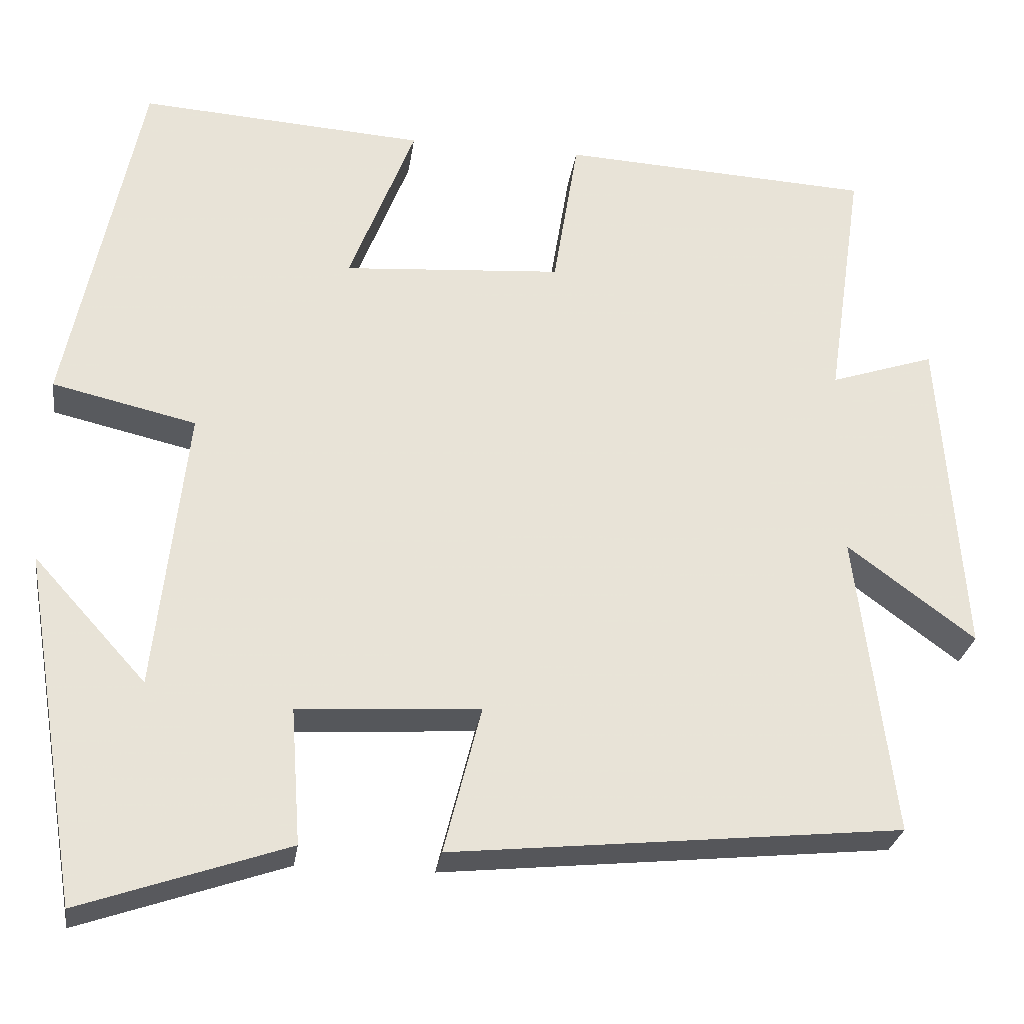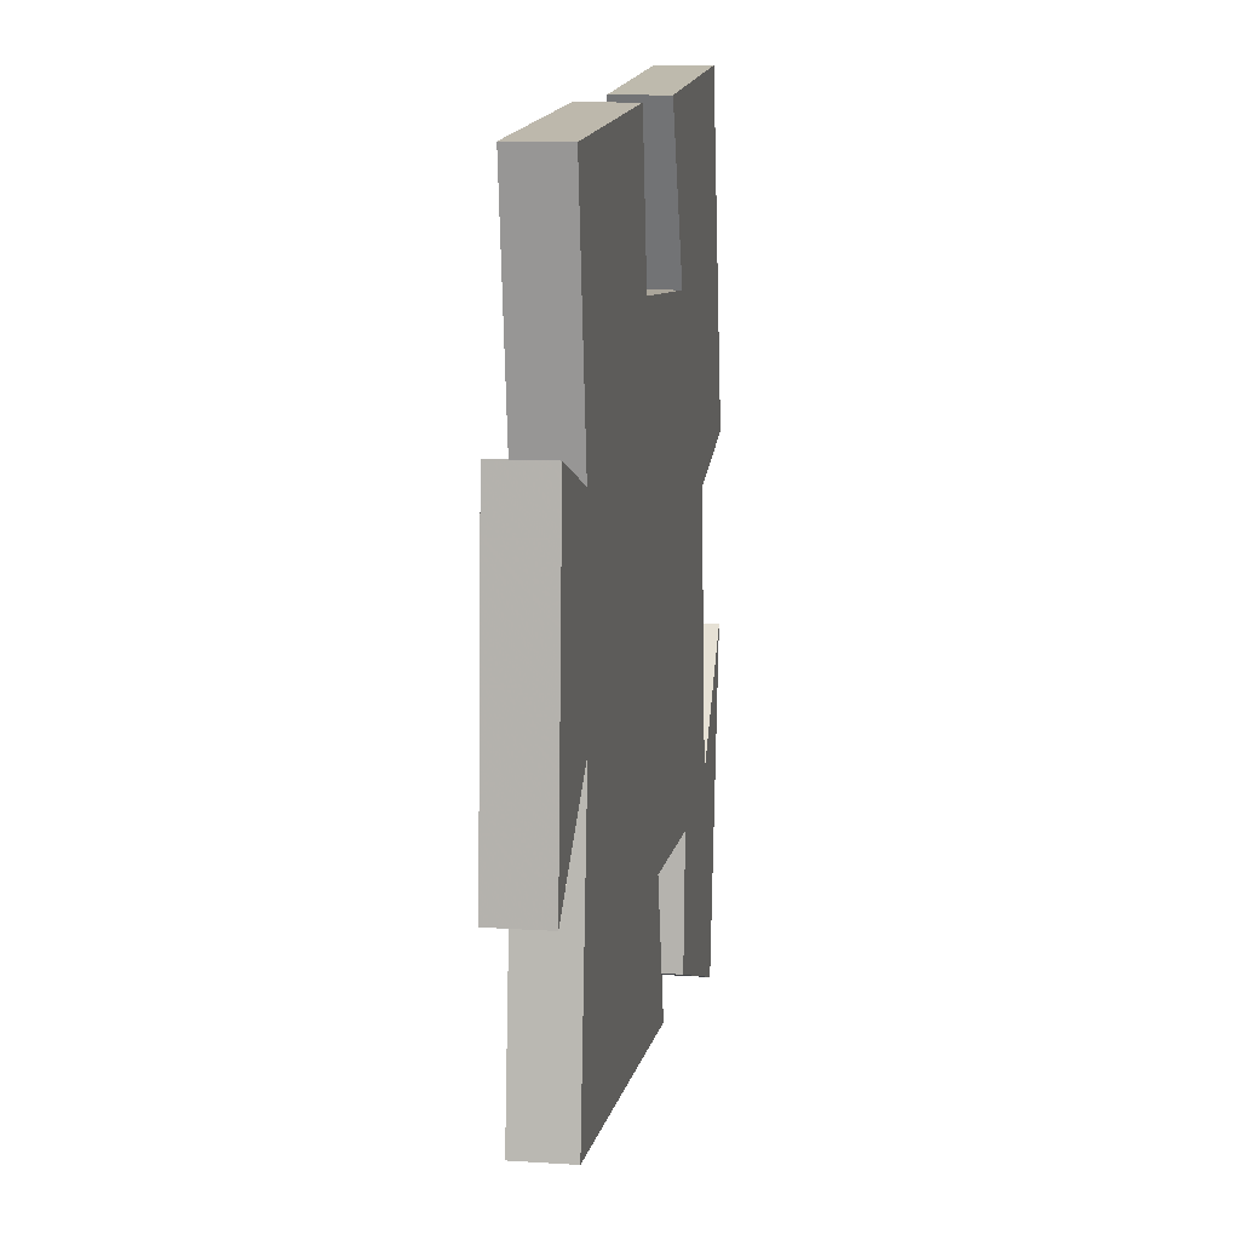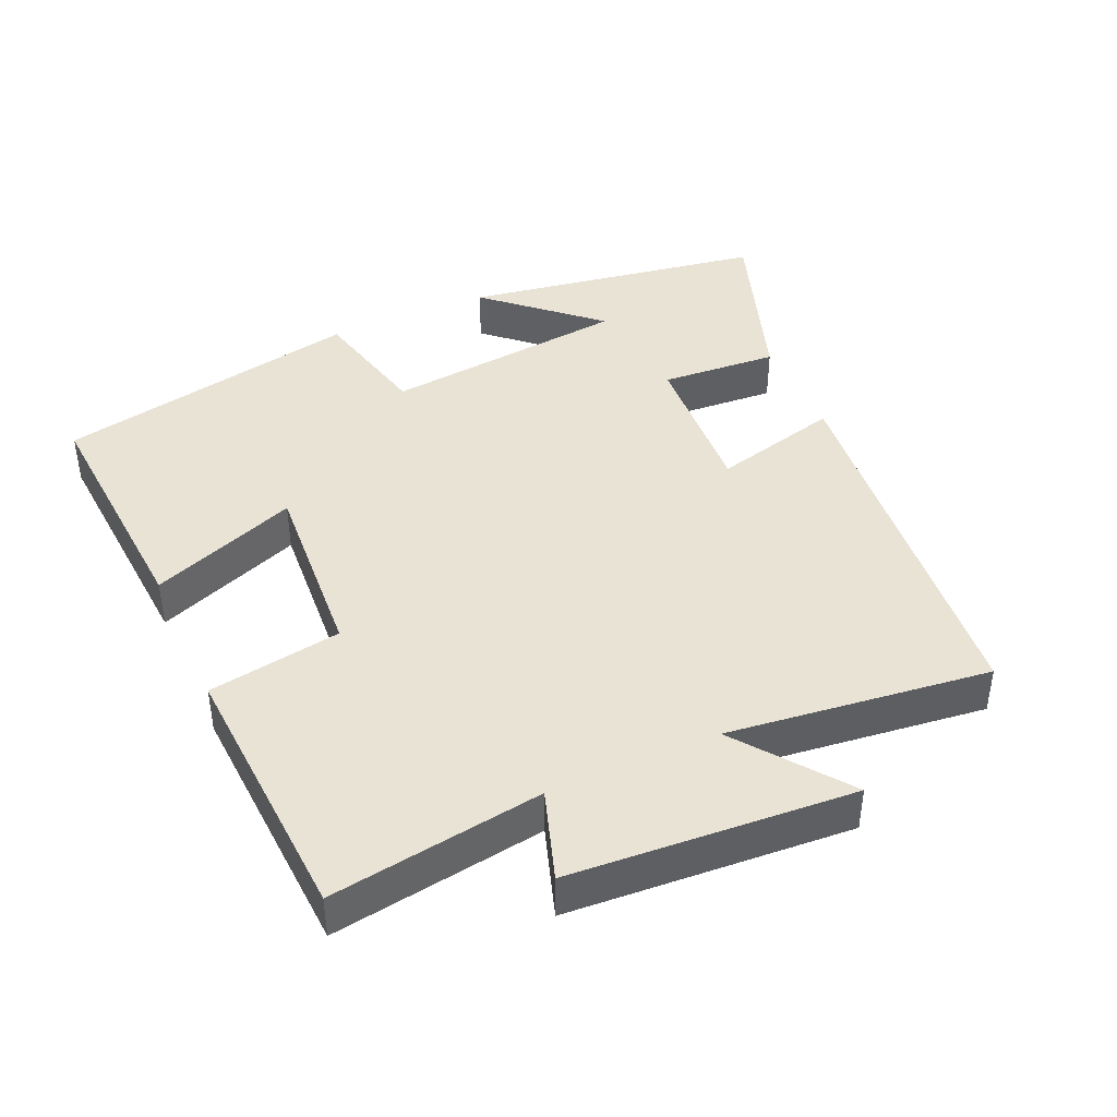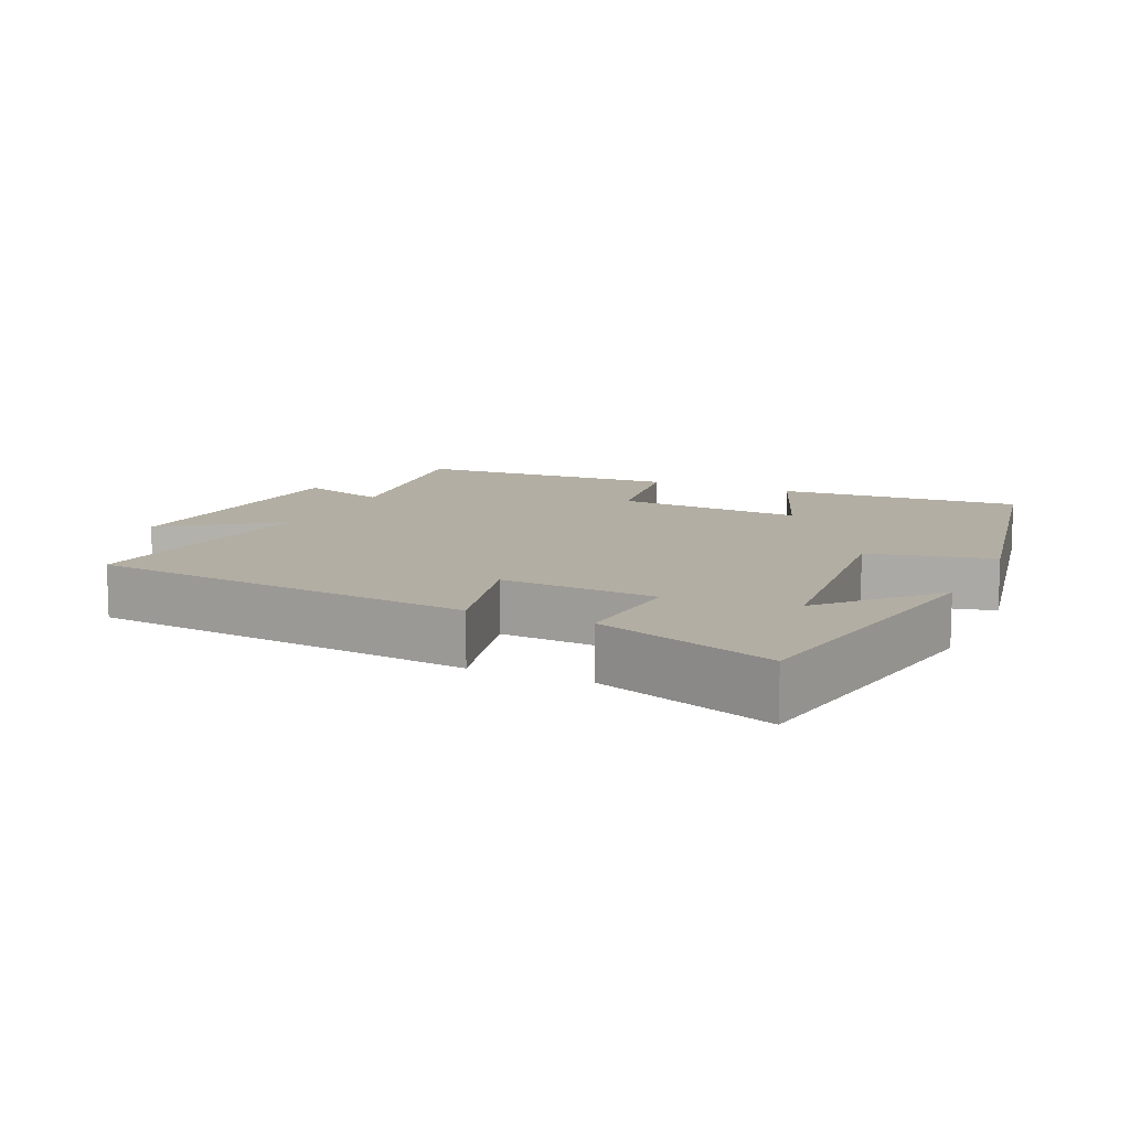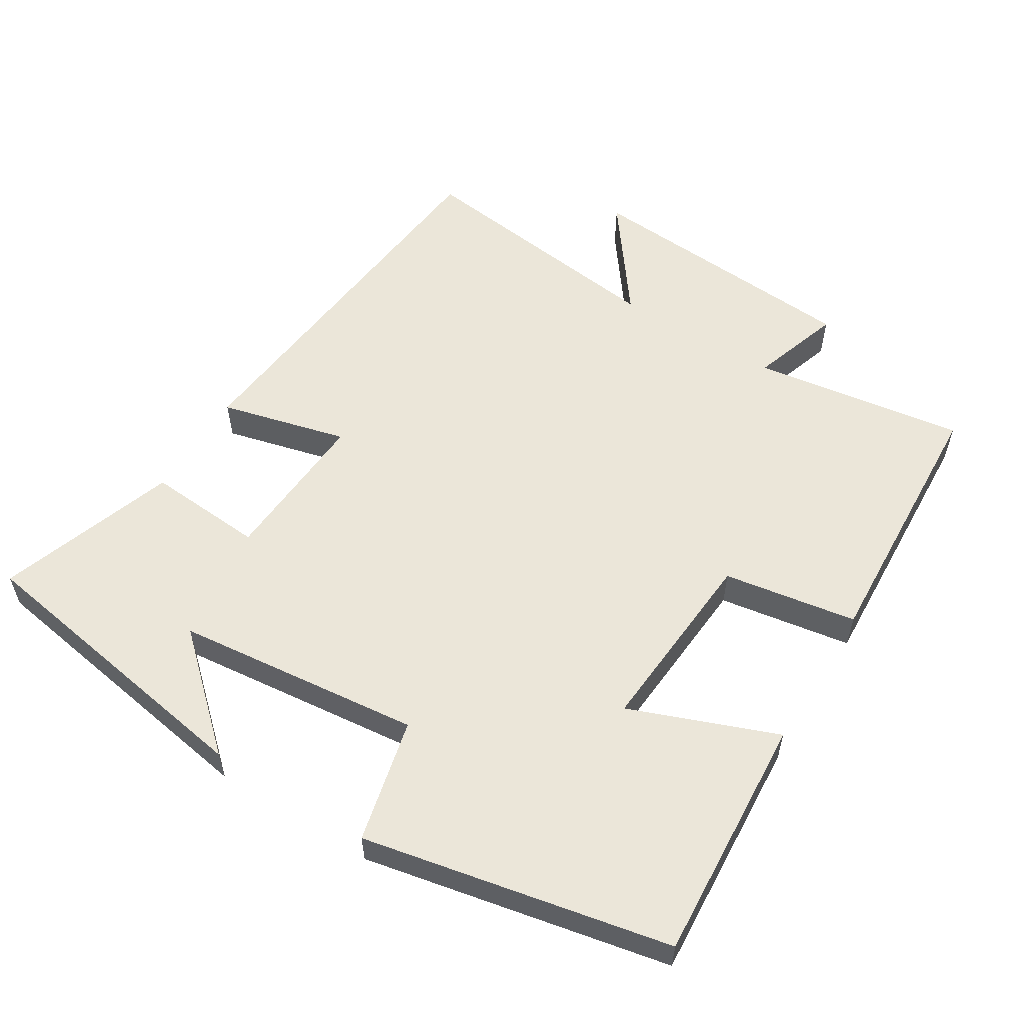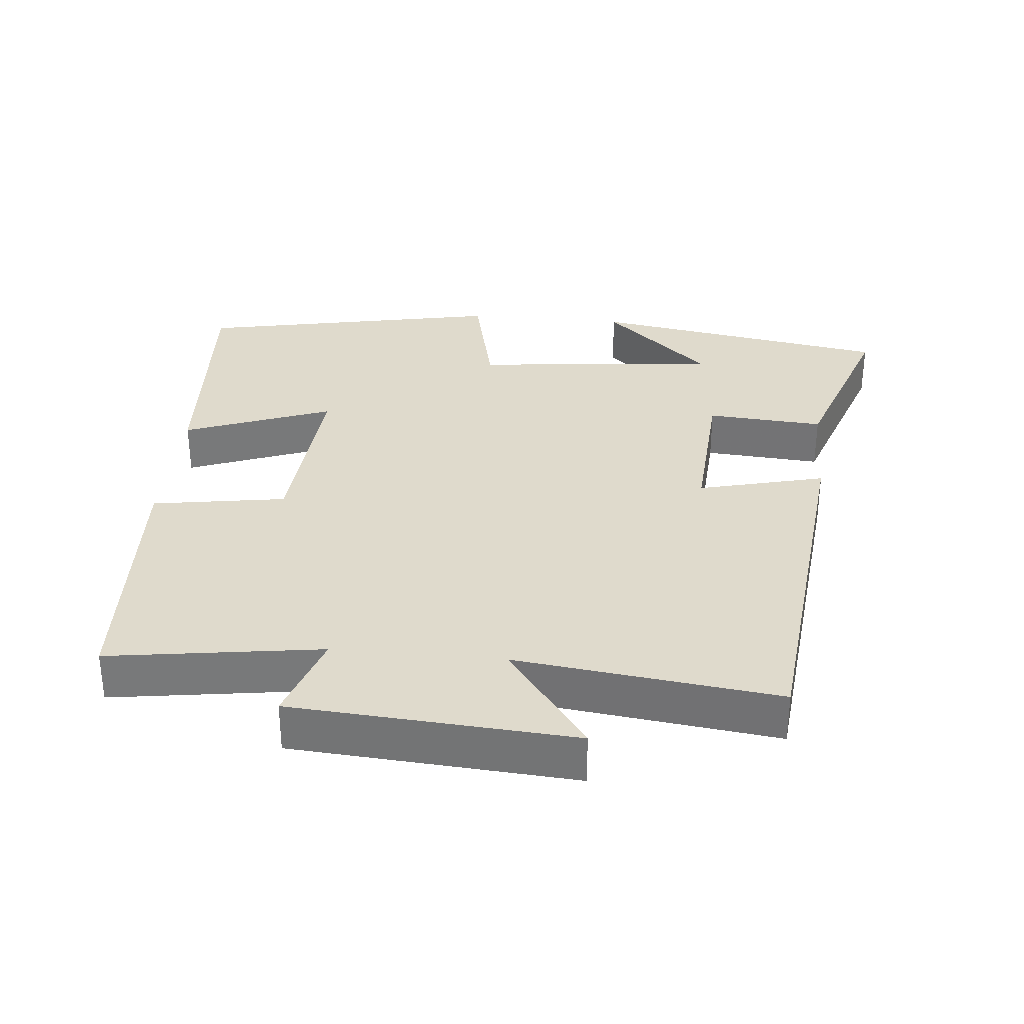
<metadata>
{"format":"obj","ext":"obj","renderer":"f3d","projection":"perspective","resolution":1024,"background":"white","views":[{"elev":-27.7,"azim":-8.3,"up":"+Z"},{"elev":11.8,"azim":98.7,"up":"+Z"},{"elev":42.0,"azim":65.8,"up":"+Y"},{"elev":11.0,"azim":-155.3,"up":"+Y"},{"elev":56.8,"azim":-58.3,"up":"+Y"},{"elev":32.5,"azim":95.5,"up":"+Y"}]}
</metadata>
<code>
v 0.545 0.07 0.48
v 0.5 0.07 0.176
v 0.629 0.07 0.219
v 0.657 0.07 -0.185
v 0.5 0.07 -0.068
v 0.546 0.07 -0.443
v -0.008 0.07 -0.5
v 0.038 0.07 -0.318
v -0.186 0.07 -0.332
v -0.174 0.07 -0.5
v -0.429 0.07 -0.588
v -0.5 0.07 -0.156
v -0.361 0.07 -0.309
v -0.323 0.07 0.043
v -0.5 0.07 0.084
v -0.411 0.07 0.523
v -0.059 0.07 0.5
v -0.14 0.07 0.289
v 0.13 0.07 0.309
v 0.161 0.07 0.5
v 0.545 0 0.48
v 0.5 0 0.176
v 0.629 0 0.219
v 0.657 0 -0.185
v 0.5 0 -0.068
v 0.546 0 -0.443
v -0.008 0 -0.5
v 0.038 0 -0.318
v -0.186 0 -0.332
v -0.174 0 -0.5
v -0.429 0 -0.588
v -0.5 0 -0.156
v -0.361 0 -0.309
v -0.323 0 0.043
v -0.5 0 0.084
v -0.411 0 0.523
v -0.059 0 0.5
v -0.14 0 0.289
v 0.13 0 0.309
v 0.161 0 0.5
f 19 20 1 2
f 18 19 2
f 16 17 18
f 15 16 18
f 14 15 18
f 13 14 18 2
f 11 12 13
f 9 10 11 13
f 13 2 3
f 9 13 3
f 8 9 3
f 5 6 7 8
f 5 8 3
f 3 4 5
f 22 21 40 39
f 22 39 38
f 38 37 36
f 38 36 35
f 38 35 34
f 22 38 34 33
f 33 32 31
f 33 31 30 29
f 23 22 33
f 23 33 29
f 23 29 28
f 28 27 26 25
f 23 28 25
f 25 24 23
f 1 21 22 2
f 2 22 23 3
f 3 23 24 4
f 4 24 25 5
f 5 25 26 6
f 6 26 27 7
f 7 27 28 8
f 8 28 29 9
f 9 29 30 10
f 10 30 31 11
f 11 31 32 12
f 12 32 33 13
f 13 33 34 14
f 14 34 35 15
f 15 35 36 16
f 16 36 37 17
f 17 37 38 18
f 18 38 39 19
f 19 39 40 20
f 20 40 21 1

</code>
